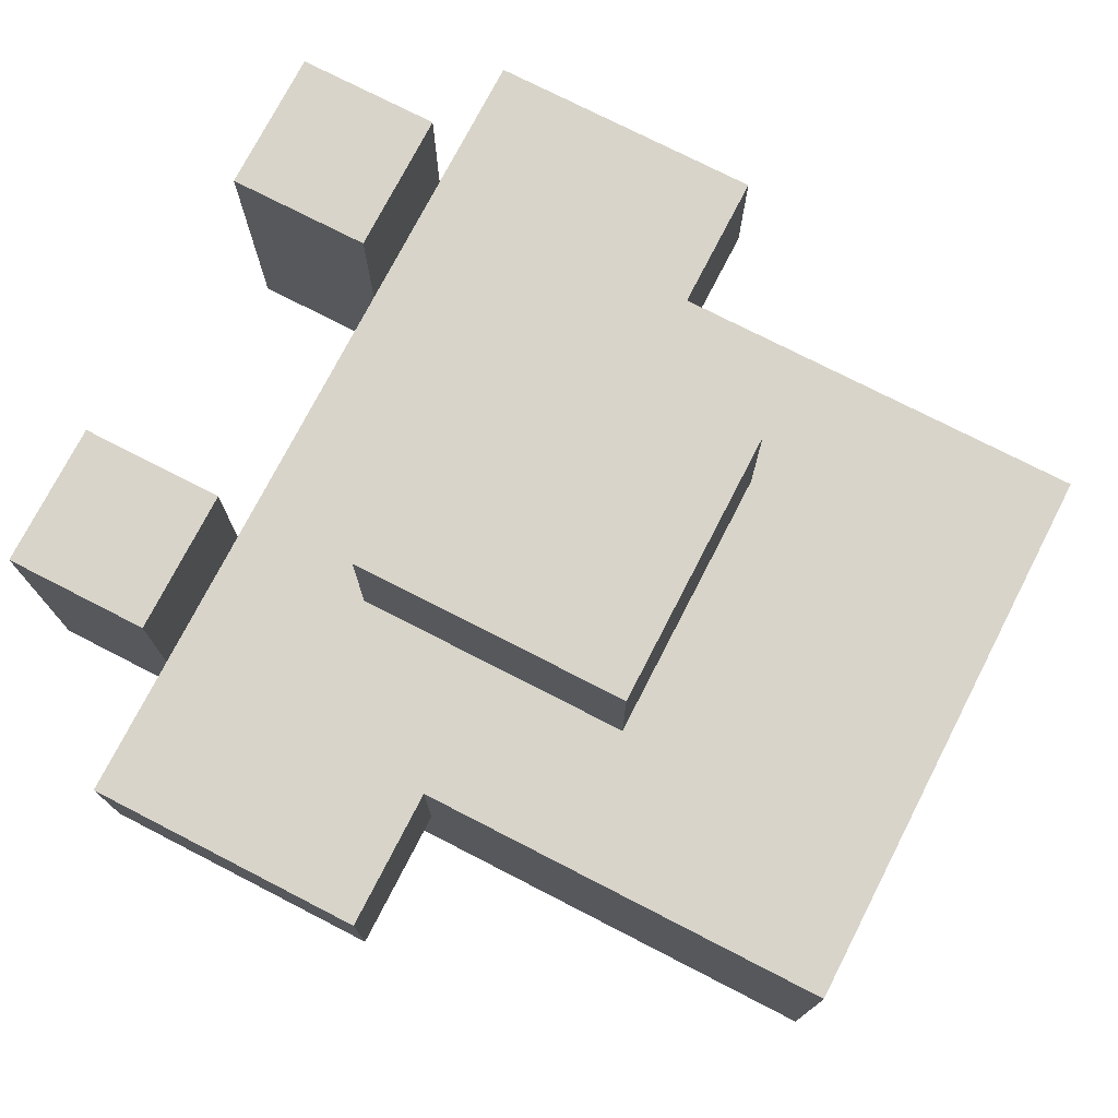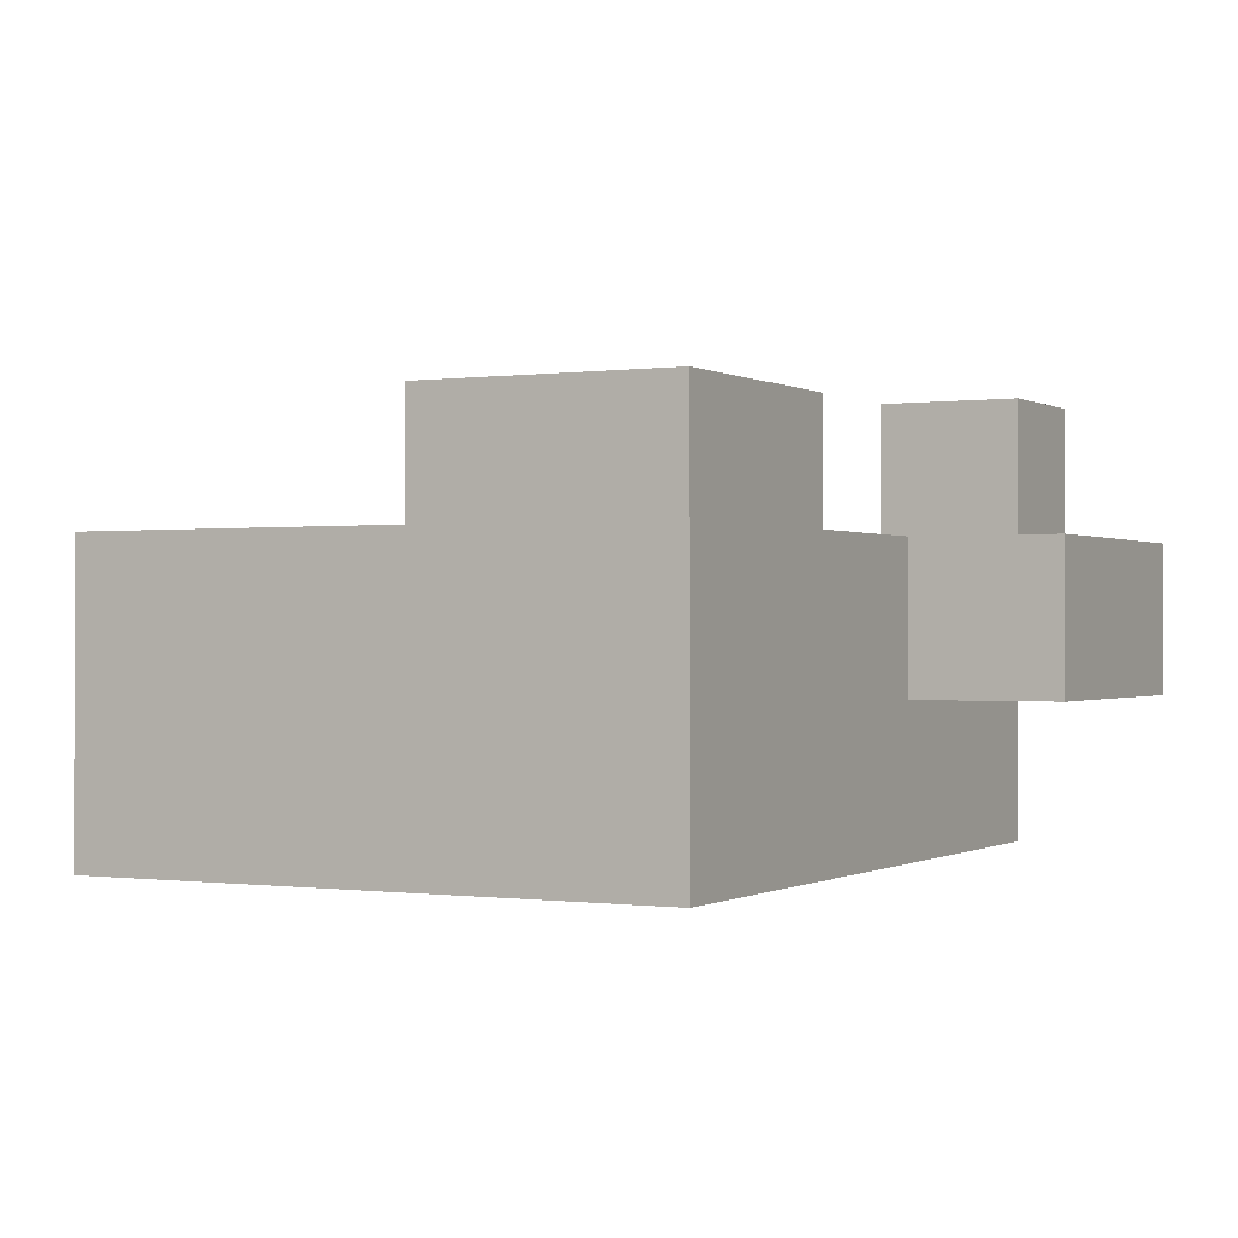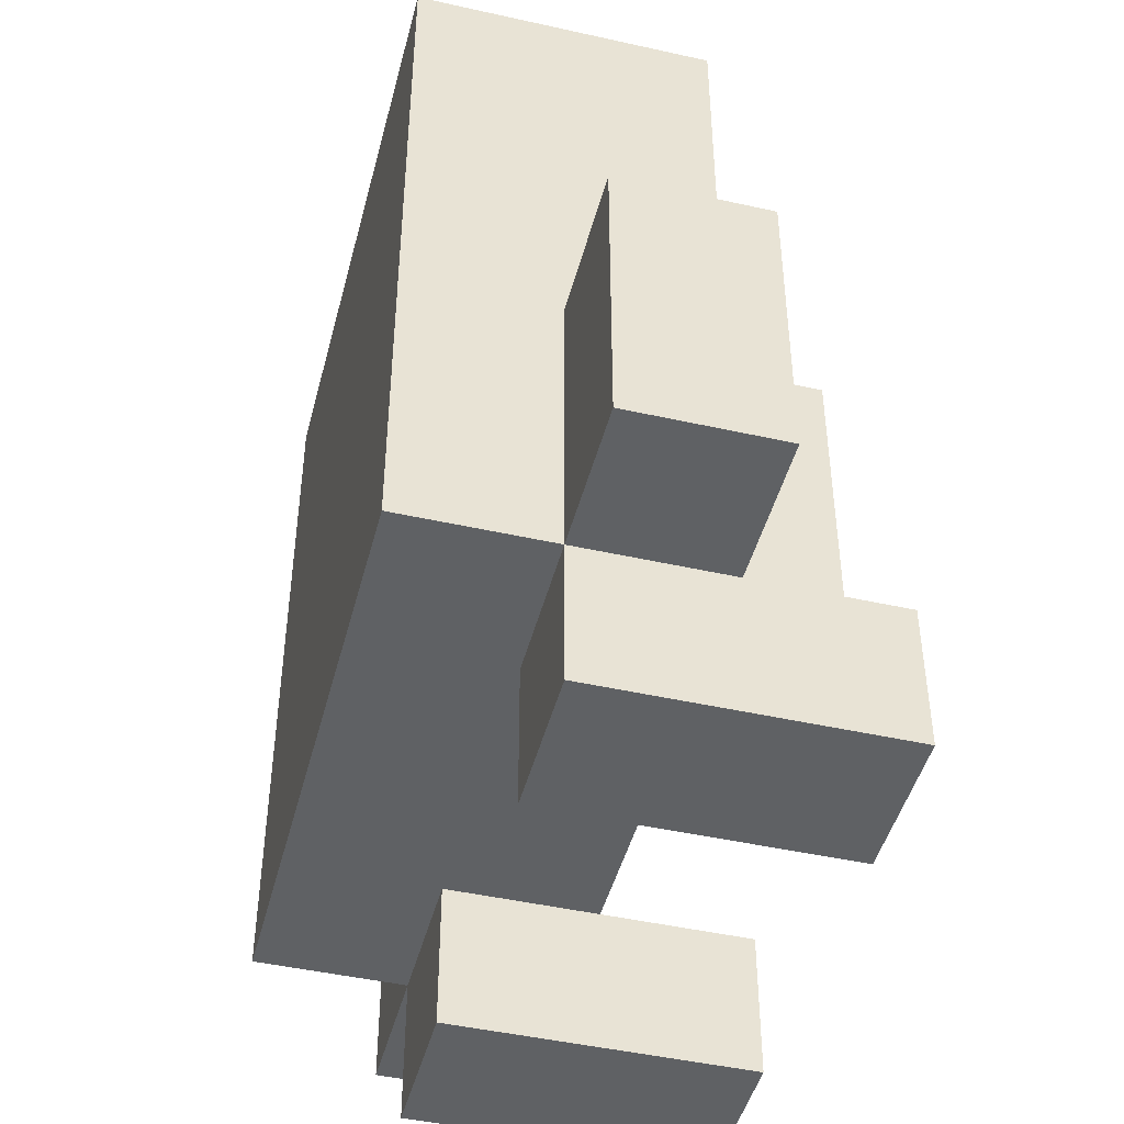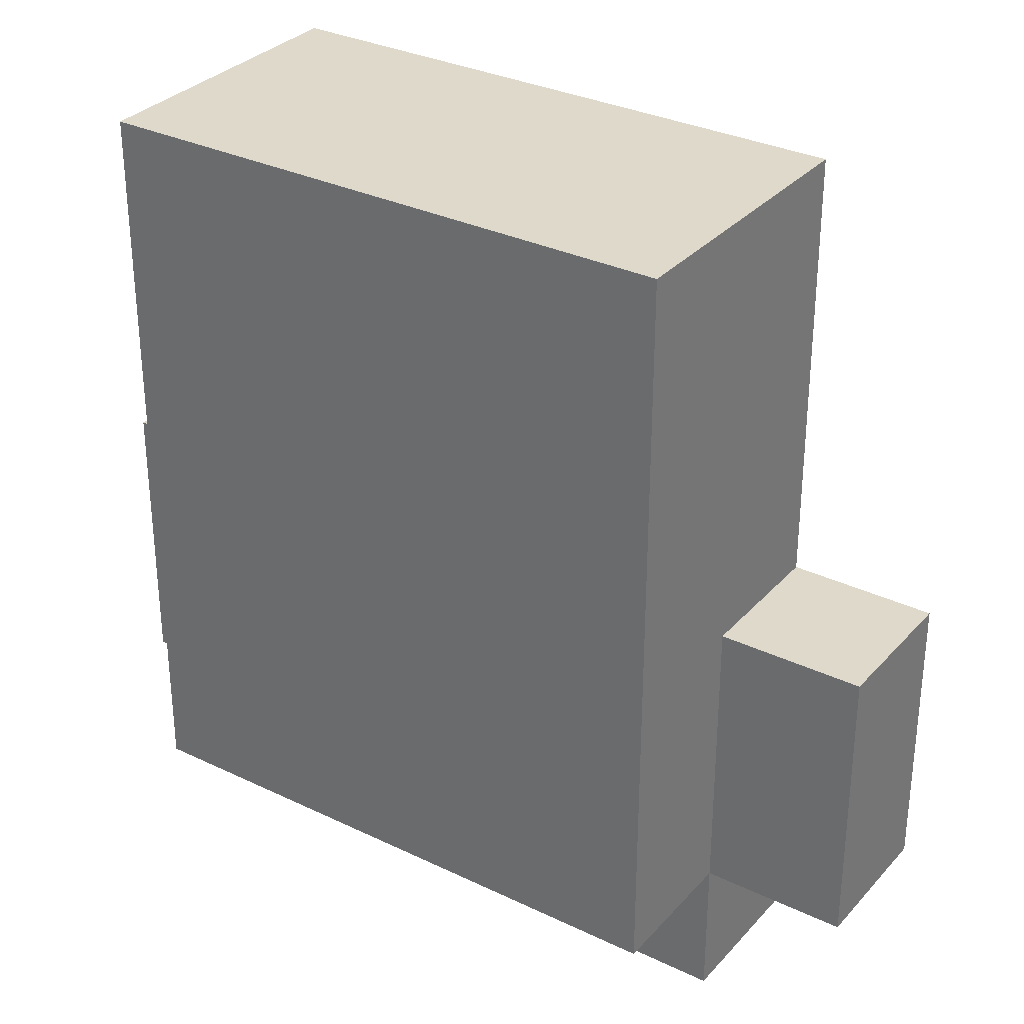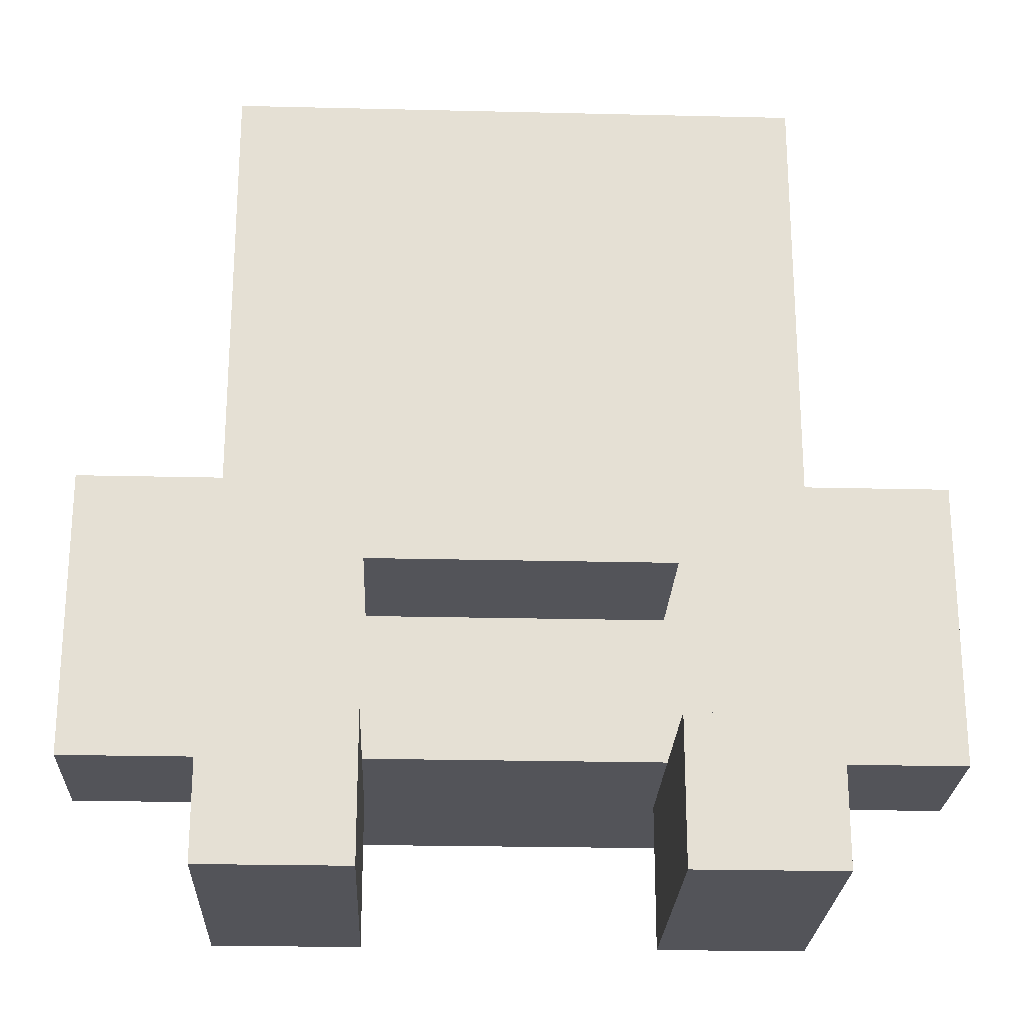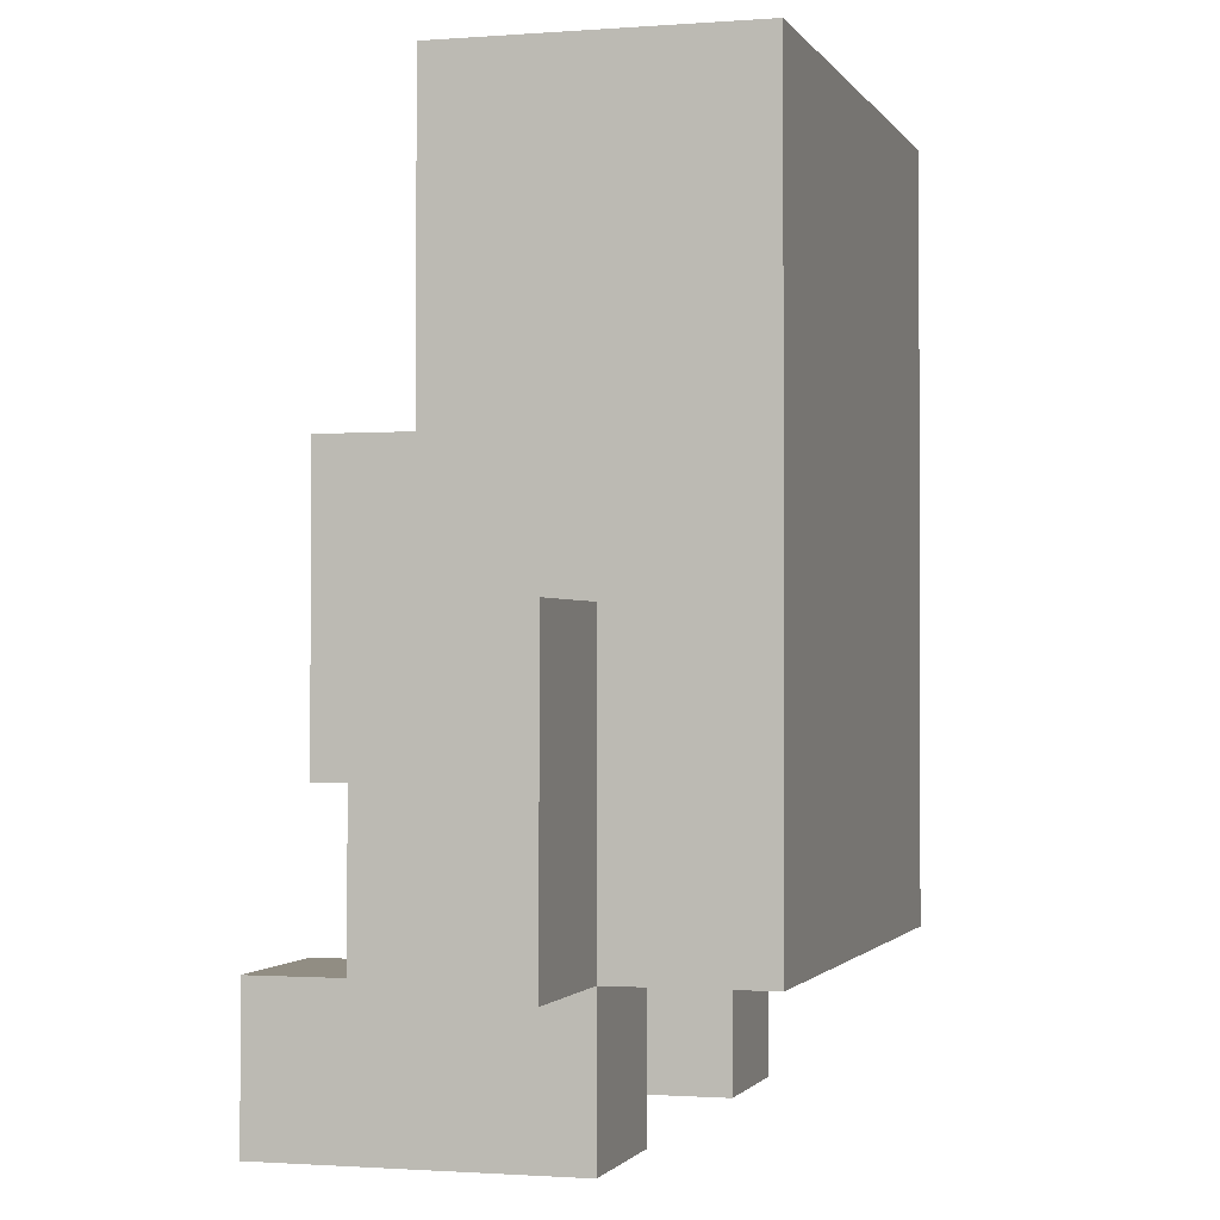
<metadata>
{"format":"obj","ext":"obj","renderer":"f3d","projection":"perspective","resolution":1024,"background":"white","views":[{"elev":75.0,"azim":117.2,"up":"+Z"},{"elev":-0.3,"azim":-152.1,"up":"+Z"},{"elev":-46.0,"azim":-104.4,"up":"+Y"},{"elev":31.8,"azim":-145.8,"up":"+Y"},{"elev":-23.9,"azim":-2.3,"up":"+Y"},{"elev":-1.2,"azim":106.0,"up":"+Y"}]}
</metadata>
<code>
o
v -0.3 0.1 0
v -0.3 0.1 -0.1
v -0.3 0.3 0
v -0.3 0.3 -0.1
v -0.2 0 0.1
v -0.2 0 0
v -0.2 0 -0.1
v -0.2 0.1 0.1
v -0.2 0.1 0
v -0.2 0.1 -0.1
v -0.2 0.1 -0.2
v -0.2 0.3 0
v -0.2 0.3 -0.1
v -0.2 0.3 -0.2
v -0.2 0.4 0
v -0.2 0.4 -0.1
v -0.2 0.5 0
v -0.2 0.5 -0.1
v -0.2 0.6 0
v -0.2 0.6 -0.2
v -0.1 0.2 0.1
v -0.1 0.2 0
v -0.1 0.3 0
v -0.1 0.4 0.1
v -0.1 0.4 0
v 0.1 0 0.1
v 0.1 0 0
v 0.1 0 -0.1
v 0.1 0.1 0.1
v 0.1 0.1 0
v 0.1 0.1 -0.1
v -0.1 0 0.1
v -0.1 0 0
v -0.1 0 -0.1
v -0.1 0.1 0.1
v -0.1 0.1 0
v -0.1 0.1 -0.1
v 0.1 0.2 0.1
v 0.1 0.2 0
v 0.1 0.3 0
v 0.1 0.4 0.1
v 0.1 0.4 0
v 0.2 0 0.1
v 0.2 0 0
v 0.2 0 -0.1
v 0.2 0.1 0.1
v 0.2 0.1 0
v 0.2 0.1 -0.1
v 0.2 0.1 -0.2
v 0.2 0.3 0
v 0.2 0.3 -0.1
v 0.2 0.3 -0.2
v 0.2 0.4 0
v 0.2 0.4 -0.1
v 0.2 0.5 0
v 0.2 0.5 -0.1
v 0.2 0.6 0
v 0.2 0.6 -0.2
v 0.3 0.1 0
v 0.3 0.1 -0.1
v 0.3 0.3 0
v 0.3 0.3 -0.1
v -0.2 0 0.1
v -0.2 0.1 0.1
v -0.1 0 0.1
v -0.1 0.1 0.1
v -0.1 0.2 0.1
v -0.1 0.4 0.1
v 0.1 0 0.1
v 0.1 0.1 0.1
v 0.1 0.2 0.1
v 0.1 0.4 0.1
v 0.2 0 0.1
v 0.2 0.1 0.1
v -0.3 0.1 0
v -0.3 0.3 0
v -0.2 0.1 0
v -0.2 0.3 0
v -0.2 0.4 0
v -0.2 0.5 0
v -0.2 0.6 0
v -0.1 0.1 0
v -0.1 0.2 0
v -0.1 0.3 0
v -0.1 0.4 0
v -0.1 0.5 0
v 0.1 0.1 0
v 0.1 0.2 0
v 0.1 0.3 0
v 0.1 0.4 0
v 0.1 0.5 0
v 0.2 0.1 0
v 0.2 0.3 0
v 0.2 0.4 0
v 0.2 0.5 0
v 0.2 0.6 0
v 0.3 0.1 0
v 0.3 0.3 0
v -0.3 0.1 -0.1
v -0.3 0.3 -0.1
v -0.2 0 -0.1
v -0.2 0.1 -0.1
v -0.2 0.3 -0.1
v -0.1 0 -0.1
v -0.1 0.1 -0.1
v 0.1 0 -0.1
v 0.1 0.1 -0.1
v 0.2 0 -0.1
v 0.2 0.1 -0.1
v 0.2 0.3 -0.1
v 0.3 0.1 -0.1
v 0.3 0.3 -0.1
v -0.2 0.1 -0.2
v -0.2 0.3 -0.2
v -0.2 0.6 -0.2
v 0.2 0.1 -0.2
v 0.2 0.3 -0.2
v 0.2 0.6 -0.2
v -0.2 0 0.1
v -0.1 0 0.1
v 0.1 0 0.1
v 0.2 0 0.1
v -0.2 0 0
v -0.1 0 0
v 0.1 0 0
v 0.2 0 0
v -0.2 0 -0.1
v -0.1 0 -0.1
v 0.1 0 -0.1
v 0.2 0 -0.1
v -0.3 0.1 0
v -0.2 0.1 0
v -0.1 0.1 0
v 0.1 0.1 0
v 0.2 0.1 0
v 0.3 0.1 0
v -0.3 0.1 -0.1
v -0.2 0.1 -0.1
v -0.1 0.1 -0.1
v 0.1 0.1 -0.1
v 0.2 0.1 -0.1
v 0.3 0.1 -0.1
v -0.2 0.1 -0.2
v 0.2 0.1 -0.2
v -0.1 0.2 0.1
v 0.1 0.2 0.1
v -0.1 0.2 0
v 0.1 0.2 0
v -0.2 0.1 0.1
v -0.1 0.1 0.1
v 0.1 0.1 0.1
v 0.2 0.1 0.1
v -0.2 0.1 0
v -0.1 0.1 0
v 0.1 0.1 0
v 0.2 0.1 0
v -0.3 0.3 0
v -0.2 0.3 0
v 0.2 0.3 0
v 0.3 0.3 0
v -0.3 0.3 -0.1
v -0.2 0.3 -0.1
v 0.2 0.3 -0.1
v 0.3 0.3 -0.1
v -0.1 0.4 0.1
v 0.1 0.4 0.1
v -0.1 0.4 0
v 0.1 0.4 0
v -0.2 0.6 0
v 0.2 0.6 0
v -0.2 0.6 -0.2
v 0.2 0.6 -0.2
f 3 2 1
f 4 2 3
f 8 6 5
f 9 7 6
f 9 6 8
f 10 7 9
f 13 11 10
f 14 11 13
f 15 13 12
f 15 14 13
f 16 14 15
f 17 16 15
f 18 14 16
f 18 16 17
f 19 18 17
f 20 14 18
f 20 18 19
f 23 22 21
f 24 23 21
f 25 23 24
f 29 27 26
f 30 28 27
f 30 27 29
f 31 28 30
f 32 33 35
f 33 34 36
f 35 33 36
f 36 34 37
f 38 39 40
f 38 40 41
f 41 40 42
f 43 44 46
f 44 45 47
f 46 44 47
f 47 45 48
f 48 49 51
f 51 49 52
f 50 51 53
f 51 52 53
f 53 52 54
f 53 54 55
f 54 52 56
f 55 54 56
f 55 56 57
f 56 52 58
f 57 56 58
f 59 60 61
f 61 60 62
f 65 64 63
f 66 64 65
f 71 68 67
f 72 68 71
f 73 70 69
f 74 70 73
f 77 76 75
f 78 76 77
f 82 78 77
f 83 78 82
f 84 79 78
f 84 78 83
f 85 80 79
f 85 79 84
f 86 81 80
f 86 80 85
f 87 83 82
f 88 83 87
f 90 86 85
f 91 81 86
f 91 86 90
f 92 89 88
f 92 88 87
f 93 90 89
f 93 89 92
f 94 91 90
f 94 90 93
f 95 81 91
f 95 91 94
f 96 81 95
f 97 93 92
f 98 93 97
f 99 100 102
f 102 100 103
f 101 102 104
f 104 102 105
f 106 107 108
f 108 107 109
f 109 110 111
f 111 110 112
f 113 114 116
f 114 115 117
f 116 114 117
f 117 115 118
f 123 120 119
f 124 120 123
f 125 122 121
f 126 122 125
f 127 124 123
f 128 124 127
f 129 126 125
f 130 126 129
f 137 132 131
f 138 132 137
f 139 134 133
f 140 134 139
f 141 136 135
f 142 136 141
f 143 140 139
f 143 141 140
f 143 139 138
f 144 141 143
f 147 146 145
f 148 146 147
f 149 150 153
f 153 150 154
f 151 152 155
f 155 152 156
f 157 158 161
f 161 158 162
f 159 160 163
f 163 160 164
f 165 166 167
f 167 166 168
f 169 170 171
f 171 170 172

</code>
